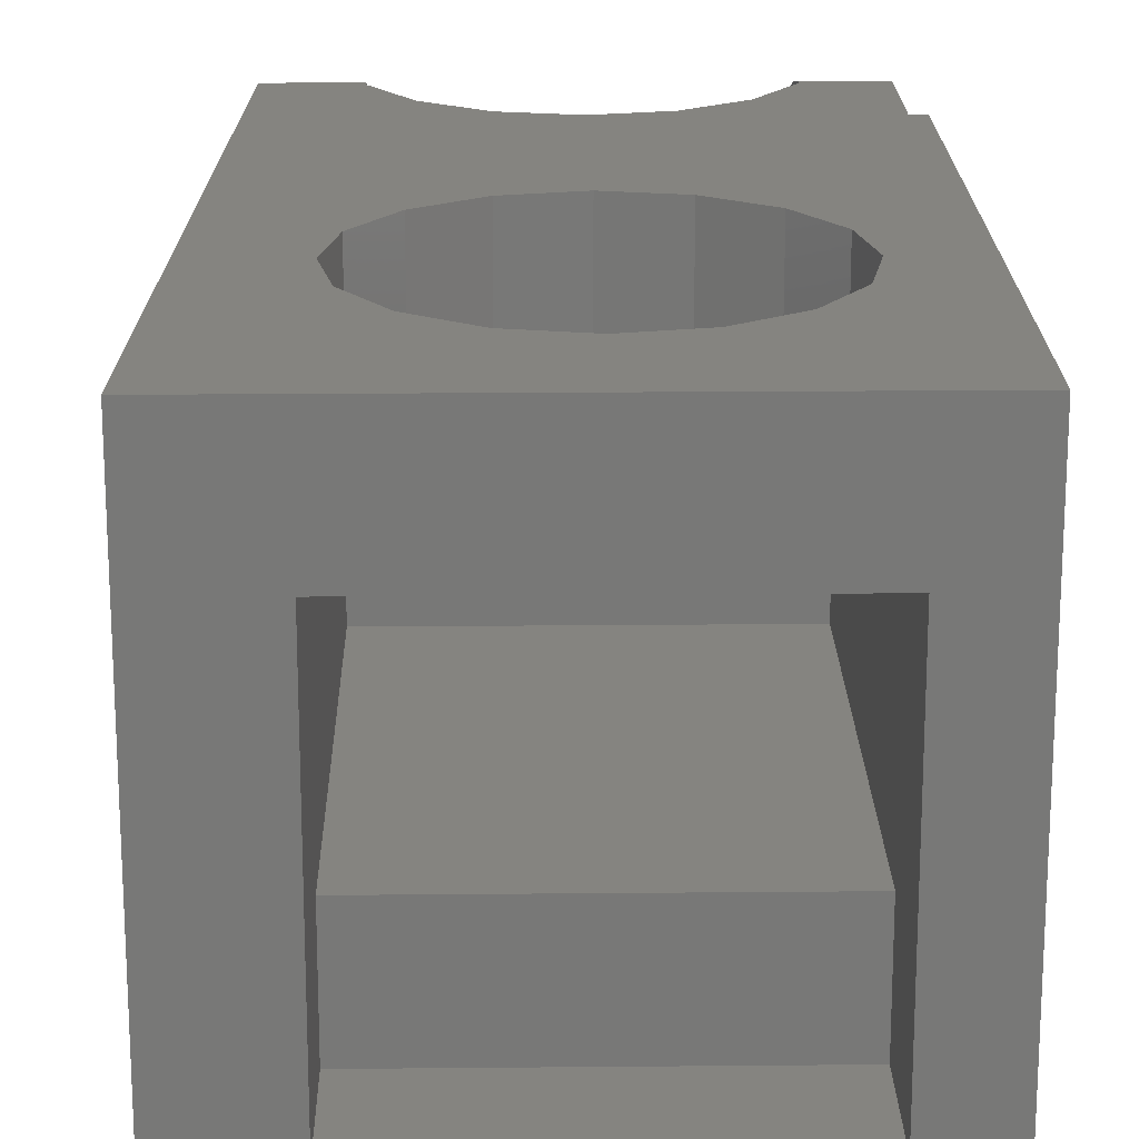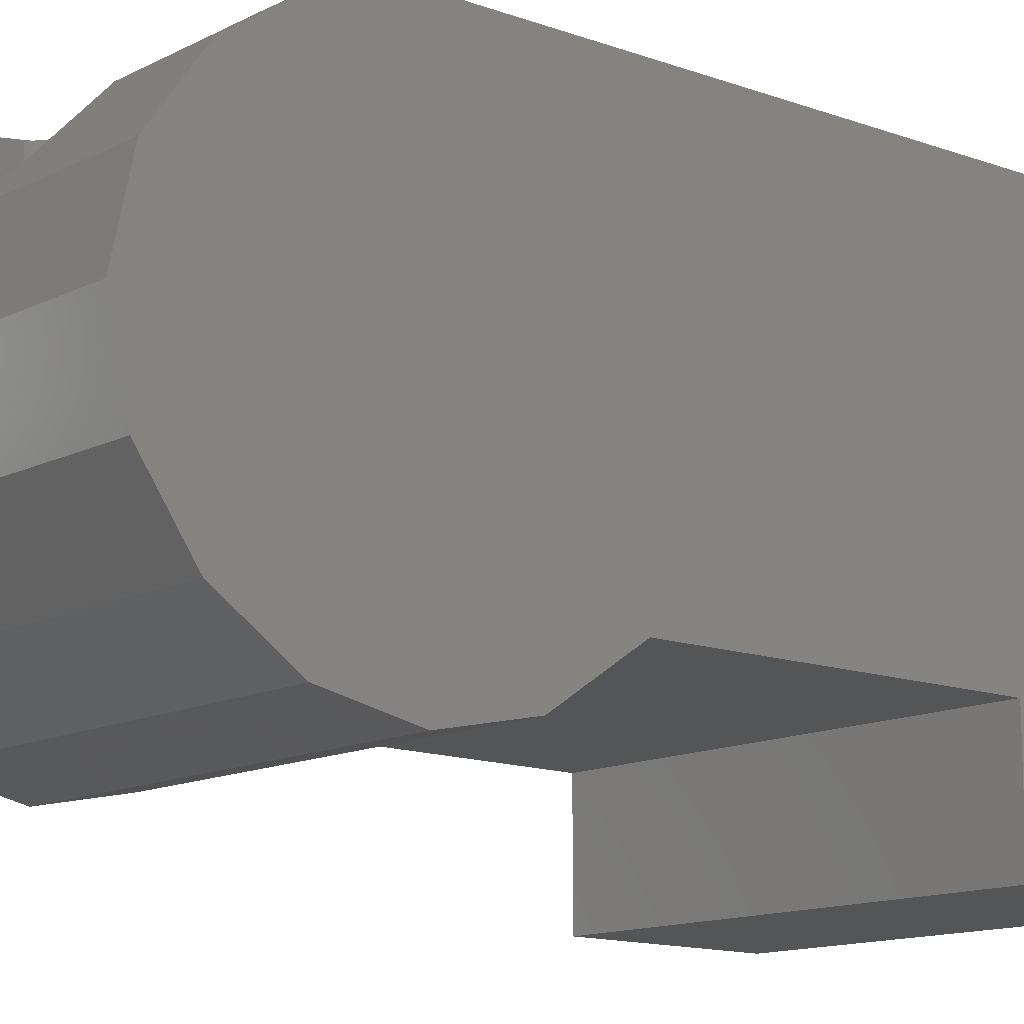
<metadata>
{"format":"stl","ext":"stl","renderer":"f3d","projection":"perspective","resolution":1024,"background":"white","views":[{"elev":19.4,"azim":179.0,"up":"+Z"},{"elev":-13.3,"azim":48.3,"up":"+Z"}]}
</metadata>
<code>
# stl→obj: 364 verts, 720 faces
v 0.4879 0.1961 -0.2905
v 0.516 0.208 -0.2823
v 0.516 0.176 -0.3043
v 0.296 0.208 -0.2823
v 0.3241 0.1961 -0.2905
v 0.296 0.176 -0.3043
v 0.08 0.1368 -0.3312
v 0.1246 0.1204 -0.3347
v 0.1201 0.1104 -0.3368
v 0.1488 0.1365 -0.3313
v 0.08 0.2696 -0.24
v 0.1899 0.2275 -0.2689
v 0.188 0.212 -0.2796
v 0.196 0.172 -0.307
v 0.6198 0.239 -0.261
v 0.7456 0.2696 -0.24
v 0.624 0.2285 -0.2682
v 0.6244 0.213 -0.2789
v 0.62 0.176 -0.3043
v 0.6968 0.1187 -0.335
v 0.74 0.1368 -0.3312
v 0.7003 0.1108 -0.3367
v 0.6712 0.1365 -0.3313
v 0.5447 0 -0.36
v 0.564 0 -0.36
v 0.552 -0.008 -0.3583
v 0.256 0 -0.36
v 0.2753 0 -0.36
v 0.268 -0.008 -0.3583
v 0.236 0.06 -0.3474
v 0.484 0.12 -0.3347
v 0.528 0.116 -0.3356
v 0.532 0.104 -0.3381
v 0.292 0.1368 -0.3312
v 0.336 0.12 -0.3347
v 0.292 0.116 -0.3356
v 0.528 0.1368 -0.3312
v 0.7344 0 0.36
v 0.7344 0 0
v 0.3088 0.142 0.2
v 0.3088 0.12 0.12
v 0.3088 0.12 0
v 0.3088 -0.24 0.2
v 0.3088 -0.12 0.12
v 0.3088 0 0.12
v 0.2303 -0.2497 0.2
v 0.2872 -0.2877 0.2
v 0.1783 -0.1718 0.2
v 0.5128 -0.2877 0.2
v 0.5697 -0.2497 0.2
v 0.5736 -0.24 0.2
v 0.64 0.72 0.36
v 0.78 1.12 0.36
v 0.64 0.96 0.36
v 0.06 1.12 0.36
v 0.16 0.72 0.36
v 0.16 0.96 0.36
v 0.4 0.96 0.36
v 0.5697 0.0897 0.36
v 0.6217 0.01185 0.36
v 0.6241 0 0.36
v 0.1759 0 0.36
v 0.1783 0.01185 0.36
v 0.08 0 0.36
v 0.2303 0.0897 0.36
v 0.2337 -0.252 0.252
v 0.2303 -0.2497 0.2536
v 0.08 -0.252 0.252
v 0.1783 -0.1718 0.3071
v 0.1713 -0.1368 0.3312
v 0.08 -0.1368 0.3312
v 0.16 -0.08 0.3432
v 0.5663 -0.252 0.252
v 0.7244 -0.252 0.252
v 0.5697 -0.2497 0.2536
v 0.6217 -0.1718 0.3071
v 0.7292 -0.1368 0.3312
v 0.6287 -0.1368 0.3312
v 0.64 -0.08 0.3432
v 0.7212 -0.3312 0.1368
v 0.4918 -0.3017 0.1797
v 0.08 -0.3312 0.1368
v 0.3082 -0.3017 0.1797
v 0.4 -0.32 0.1531
v 0.3082 0.1417 0.36
v 0.4 0.16 0.36
v 0.1783 0.01185 0.2
v 0.16 -0.08 0.2
v 0.3082 -0.3017 0.2
v 0.4918 -0.3017 0.2
v 0.6217 -0.1718 0.2
v 0.6217 0.01185 0.2
v 0.3088 0.142 -0.1884
v 0.3088 0.12 -0.12
v 0.3088 0.092 -0.2216
v 0.5696 0.0896 -0.222
v 0.492 0.1416 -0.1884
v 0.5736 0.084 -0.2232
v 0.08 0.28 0.28
v 0.08 0.08485 0.08485
v 0.08 0.164 0.36
v 0.06 0.28 0.28
v 0.06 0.164 0.36
v 0.06 0.368 0.152
v 0.06 0.4 0
v 0.06 0.308 -0.24
v 0.06 0.368 -0.152
v 0.06 0.8 -0.24
v 0.16 0.96 -0.12
v 0.16 0.96 -0.28
v 0.16 1.12 -0.28
v 0.64 1.12 -0.28
v 0.64 0.96 -0.28
v 0.64 0.96 -0.12
v 0.16 0.48 0.2
v 0.4 0.48 0.2
v 0.16 0.32 0.2
v 0.16 1.12 0.2
v 0.4 0.96 0.2
v 0.16 0.96 0.2
v 0.3082 0.9417 0.2
v 0.2303 0.8897 0.2
v 0.1783 0.8118 0.2
v 0.16 0.72 0.2
v 0.64 0.96 0.2
v 0.64 0.72 0.2
v 0.6217 0.8118 0.2
v 0.5697 0.8897 0.2
v 0.4918 0.9417 0.2
v 0.64 0.48 0.2
v 0.4918 0.4983 0.2
v 0.5697 0.5503 0.2
v 0.6217 0.6282 0.2
v 0.1783 0.6282 0.2
v 0.2303 0.5503 0.2
v 0.3082 0.4983 0.2
v 0.5736 0 -0.24
v 0.5736 -0.09184 -0.2217
v 0.5736 0 0
v 0.5736 -0.1697 -0.1697
v 0.5736 -0.2217 -0.09184
v 0.5736 -0.24 0
v 0.3088 0.1109 -0.04592
v 0.3088 0.08485 -0.08485
v 0.3088 0.04592 -0.1109
v 0.3088 0 -0.12
v 0.3088 -0 0.12
v 0.3088 0.04592 0.1109
v 0.3088 0.08485 0.08485
v 0.3088 0.1109 0.04592
v 0.3088 -0.12 -0
v 0.3088 -0.1109 0.04592
v 0.3088 -0.08485 0.08485
v 0.3088 -0.04592 0.1109
v 0.4 0.48 0.36
v 0.3082 0.4983 0.36
v 0.16 0.48 0.36
v 0.2303 0.5503 0.36
v 0.1783 0.6282 0.36
v 0.6217 0.6282 0.36
v 0.64 0.48 0.36
v 0.5697 0.5503 0.36
v 0.4918 0.4983 0.36
v 0.4918 0.9417 0.36
v 0.5697 0.8897 0.36
v 0.6217 0.8118 0.36
v 0.1783 0.8118 0.36
v 0.2303 0.8897 0.36
v 0.3082 0.9417 0.36
v 0.608 1.02 -0.44
v 0.232 1.02 -0.44
v 0.1 1.096 -0.44
v 0.728 1.096 -0.44
v 0.236 0.992 -0.44
v 0.604 0.992 -0.44
v 0.604 0.952 -0.44
v 0.236 0.952 -0.44
v 0.724 0.848 -0.44
v 0.78 1.12 -0.44
v 0.7672 0.8 -0.44
v 0.06 1.12 -0.44
v 0.06 0.8 -0.44
v 0.1 0.848 -0.44
v 0.34 0.176 -0.3043
v 0.472 0.176 -0.3043
v 0.08 0.308 -0.24
v 0.204 0.352 -0.24
v 0.204 0.2696 -0.24
v 0.204 0.26 -0.2466
v 0.32 0.228 -0.2686
v 0.3325 0.199 -0.2885
v 0.1514 0 -0.36
v 0.08 0 -0.36
v 0.508 0.536 -0.24
v 0.7672 0.8 -0.24
v 0.6 0.352 -0.24
v 0.544 0.408 -0.24
v 0.6 0.2696 -0.24
v 0.6 0.26 -0.2466
v 0.3 0.536 -0.24
v 0.264 0.408 -0.24
v 0.492 0.228 -0.2686
v 0.4795 0.199 -0.2885
v 0.08 -0.252 -0.252
v 0.216 -0.24 -0.2602
v 0.612 -0.24 -0.2602
v 0.7244 -0.252 -0.252
v 0.6377 -0.1368 -0.3312
v 0.7292 -0.1368 -0.3312
v 0.08 -0.1368 -0.3312
v 0.1879 -0.1368 -0.3312
v 0.6712 0 -0.36
v 0.7344 0 -0.36
v 0.292 -0.024 -0.355
v 0.3091 0 -0.36
v 0.5109 0 -0.36
v 0.528 -0.024 -0.355
v 0.324 -0.092 -0.3406
v 0.504 -0.092 -0.3406
v 0.288 0.104 -0.3381
v 0.336 0.076 -0.344
v 0.365 0.07988 -0.3432
v 0.364 0.096 -0.3398
v 0.456 0.096 -0.3398
v 0.455 0.07988 -0.3432
v 0.363 0.07212 -0.3448
v 0.457 0.07212 -0.3448
v 0.584 0.06 -0.3474
v 0.484 0.076 -0.344
v 0.72 -0.36 0
v 0.7212 -0.3312 -0.1368
v 0.4918 0.1417 0.36
v 0.08 -0.3312 -0.1368
v 0.08 -0.36 0
v 0.4 0.16 -0.176
v 0.2303 0.0897 0.2
v 0.4 -0.32 0.2
v 0.64 -0.08 0.2
v 0.5736 0.084 0.2
v 0.3088 0 -0.24
v 0.3088 -0.24 0
v 0.3088 -0.12 0
v 0.08 0.368 0.152
v 0.08 0.1109 0.04592
v 0.08 0.4 0
v 0.08 0.12 0
v 0.08 0.368 -0.152
v 0.08 0.1109 -0.04592
v 0.08 0.08485 -0.08485
v 0.08 0.04592 -0.1109
v 0.08 0 -0.12
v 0.08 -0.04592 -0.1109
v 0.08 -0.08485 -0.08485
v 0.08 -0.1109 -0.04592
v 0.08 -0.12 0
v 0.08 -0.1109 0.04592
v 0.08 -0.08485 0.08485
v 0.08 -0.04592 0.1109
v 0.08 0 0.12
v 0.08 0.04592 0.1109
v 0.64 1.12 0.2
v 0.64 0.32 0.2
v 0.64 0.32 -0.12
v 0.16 0.32 -0.12
v 0.3088 -0.04592 -0.1109
v 0.3088 -0.08485 -0.08485
v 0.3088 -0.1109 -0.04592
v 0.08 -0.12 -0
v 0.08 -0 0.12
v 0.3088 -0.09184 -0.2217
v 0.3088 -0.1697 -0.1697
v 0.3088 -0.2217 -0.09184
v 0.628 0.924 -0.44
v 0.676 0.936 -0.44
v 0.632 0.864 -0.44
v 0.152 0.936 -0.44
v 0.208 0.924 -0.44
v 0.2 0.864 -0.44
v 0.692 0.924 -0.44
v 0.708 0.864 -0.44
v 0.656 0.864 -0.44
v 0.136 0.924 -0.44
v 0.176 0.864 -0.44
v 0.116 0.864 -0.44
v 0.116 1.056 -0.44
v 0.136 1.044 -0.44
v 0.712 1.052 -0.44
v 0.692 1.04 -0.44
v 0.276 0.384 -0.24
v 0.288 0.404 -0.24
v 0.308 0.304 -0.24
v 0.316 0.508 -0.24
v 0.52 0.404 -0.24
v 0.532 0.384 -0.24
v 0.496 0.304 -0.24
v 0.492 0.508 -0.24
v 0.2759 0.2696 -0.24
v 0.3046 0.2435 -0.2579
v 0.272 0.216 -0.2768
v 0.3126 0.247 -0.2555
v 0.248 0.208 -0.2823
v 0.272 0.196 -0.2906
v 0.5074 0.2435 -0.2579
v 0.5246 0.2696 -0.24
v 0.54 0.216 -0.2768
v 0.4994 0.247 -0.2555
v 0.564 0.208 -0.2823
v 0.54 0.196 -0.2906
v 0.248 0.184 -0.2988
v 0.264 0.1368 -0.3312
v 0.181 0.1365 -0.3313
v 0.548 -0.04 -0.3516
v 0.58 -0.016 -0.3566
v 0.6132 -0.1368 -0.3312
v 0.24 -0.016 -0.3566
v 0.272 -0.04 -0.3516
v 0.2132 -0.1368 -0.3312
v 0.5536 -0.1368 -0.3312
v 0.596 -0.204 -0.285
v 0.2733 -0.1368 -0.3312
v 0.232 -0.204 -0.285
v 0.1414 0.1083 -0.3372
v 0.2109 0.06864 -0.3456
v 0.2092 0.06324 -0.3467
v 0.556 0.1368 -0.3312
v 0.564 0.184 -0.2988
v 0.6354 0.1365 -0.3313
v 0.6091 0.06864 -0.3456
v 0.6786 0.1083 -0.3372
v 0.6108 0.06324 -0.3467
v 0.228 0 -0.36
v 0.476 0.516 -0.24
v 0.216 0.184 -0.2988
v 0.592 0 -0.36
v 0.596 0.188 -0.296
v 0.2959 -0.1368 -0.3312
v 0.174 0 -0.36
v 0.6486 0 -0.36
v 0.228 0.2696 -0.24
v 0.224 0.248 -0.2548
v 0.316 0.284 -0.24
v 0.576 0.2696 -0.24
v 0.58 0.248 -0.2548
v 0.488 0.284 -0.24
v 0.596 0.224 -0.2713
v 0.332 0.516 -0.24
v 0.152 1.036 -0.44
v 0.208 1 -0.44
v 0.628 1 -0.44
v 0.676 1.028 -0.44
v 0.324 0.304 -0.24
v 0.48 0.304 -0.24
v 0.228 0.344 -0.24
v 0.576 0.344 -0.24
v 0.212 0.212 -0.2796
v 0.296 -0.1 -0.339
v 0.532 -0.1 -0.339
v 0.588 -0.228 -0.2685
v 0.24 -0.228 -0.2685
v 0.5321 -0.1368 -0.3312
v 0.308 -0.116 -0.3356
v 0.52 -0.116 -0.3356
v 0.264 0.116 -0.3356
v 0.556 0.116 -0.3356
f 1 2 3
f 4 5 6
f 7 8 9
f 7 10 8
f 11 12 13
f 11 13 14
f 15 16 17
f 17 16 18
f 18 16 19
f 20 21 22
f 23 21 20
f 24 25 26
f 27 28 29
f 30 28 27
f 31 32 33
f 34 35 36
f 31 37 32
f 38 39 16
f 40 41 42
f 43 44 45
f 46 47 48
f 49 50 51
f 52 53 54
f 55 56 57
f 58 55 57
f 38 59 60
f 38 60 61
f 62 63 64
f 63 65 64
f 66 67 68
f 69 70 71
f 70 72 71
f 73 74 75
f 76 77 78
f 78 77 79
f 80 49 81
f 82 83 47
f 82 84 83
f 80 81 84
f 84 82 80
f 85 40 86
f 63 62 87
f 72 70 88
f 47 83 89
f 81 49 90
f 76 78 91
f 61 60 92
f 93 94 95
f 95 96 97
f 98 96 95
f 99 100 101
f 102 103 55
f 104 102 55
f 105 104 55
f 106 107 108
f 109 110 111
f 112 113 114
f 115 116 117
f 118 119 120
f 120 119 121
f 120 121 122
f 120 122 123
f 120 123 124
f 125 126 127
f 125 127 128
f 125 128 129
f 125 129 119
f 130 116 131
f 130 131 132
f 130 132 133
f 130 133 126
f 115 124 134
f 115 134 135
f 115 135 136
f 115 136 116
f 137 138 139
f 138 140 139
f 140 141 139
f 141 142 139
f 94 42 143
f 94 143 144
f 94 144 145
f 94 145 146
f 41 147 148
f 41 148 149
f 41 149 150
f 41 150 42
f 44 151 152
f 44 152 153
f 44 153 154
f 44 154 147
f 155 156 157
f 156 158 157
f 158 159 157
f 159 56 157
f 52 160 161
f 160 162 161
f 162 163 161
f 163 155 161
f 58 164 54
f 164 165 54
f 165 166 54
f 166 52 54
f 56 167 57
f 167 168 57
f 168 169 57
f 169 58 57
f 170 171 172
f 170 172 173
f 174 175 176
f 174 176 177
f 178 173 179
f 178 179 180
f 172 181 179
f 172 179 173
f 182 181 172
f 182 172 183
f 182 183 178
f 182 178 180
f 184 185 37
f 184 37 34
f 186 187 188
f 186 188 11
f 12 11 188
f 12 188 189
f 190 191 5
f 190 5 4
f 192 193 7
f 192 7 9
f 14 10 7
f 14 7 11
f 194 195 196
f 194 196 197
f 195 16 198
f 195 198 196
f 15 199 198
f 15 198 16
f 106 108 187
f 106 187 186
f 187 108 200
f 187 200 201
f 200 108 195
f 200 195 194
f 19 16 21
f 19 21 23
f 191 190 202
f 191 202 203
f 202 2 1
f 202 1 203
f 204 205 206
f 204 206 207
f 206 208 209
f 206 209 207
f 210 211 205
f 210 205 204
f 212 22 21
f 212 21 213
f 209 208 212
f 209 212 213
f 210 193 192
f 210 192 211
f 214 215 216
f 214 216 217
f 218 214 217
f 218 217 219
f 28 30 220
f 28 220 221
f 221 220 36
f 221 36 35
f 222 223 224
f 222 224 225
f 226 222 225
f 226 225 227
f 215 226 227
f 215 227 216
f 31 33 228
f 31 228 229
f 229 228 25
f 229 25 24
f 35 34 37
f 35 37 31
f 108 182 180
f 108 180 195
f 39 213 21
f 39 21 16
f 39 207 209
f 39 209 213
f 39 230 231
f 39 231 207
f 39 74 80
f 39 80 230
f 39 38 77
f 39 77 74
f 195 53 38
f 195 38 16
f 179 53 195
f 179 195 180
f 52 161 38
f 52 38 53
f 101 155 157
f 101 157 103
f 103 157 56
f 103 56 55
f 58 54 53
f 58 53 55
f 86 232 161
f 86 161 155
f 161 232 59
f 161 59 38
f 64 65 85
f 64 85 101
f 101 85 86
f 101 86 155
f 68 67 69
f 68 69 71
f 71 72 62
f 71 62 64
f 77 76 75
f 77 75 74
f 38 61 79
f 38 79 77
f 233 204 207
f 233 207 231
f 234 233 231
f 234 231 230
f 82 234 230
f 82 230 80
f 47 66 68
f 47 68 82
f 74 73 49
f 74 49 80
f 40 93 235
f 40 235 86
f 65 236 40
f 65 40 85
f 63 87 236
f 63 236 65
f 72 88 87
f 72 87 62
f 70 69 48
f 70 48 88
f 69 67 46
f 69 46 48
f 66 47 46
f 66 46 67
f 237 89 83
f 237 83 84
f 90 237 84
f 90 84 81
f 73 75 50
f 73 50 49
f 75 76 91
f 75 91 50
f 78 79 238
f 78 238 91
f 79 61 92
f 79 92 238
f 239 92 60
f 239 60 59
f 59 96 98
f 59 98 239
f 59 232 97
f 59 97 96
f 232 86 235
f 232 235 97
f 236 87 43
f 236 43 40
f 88 48 43
f 88 43 87
f 47 89 43
f 47 43 48
f 237 51 43
f 237 43 89
f 90 49 51
f 90 51 237
f 91 238 51
f 91 51 50
f 92 239 51
f 92 51 238
f 240 95 94
f 240 94 146
f 94 93 40
f 94 40 42
f 41 40 43
f 41 43 45
f 241 242 44
f 241 44 43
f 139 239 98
f 139 98 137
f 139 142 51
f 139 51 239
f 93 95 97
f 93 97 235
f 137 98 95
f 137 95 240
f 142 241 43
f 142 43 51
f 99 243 244
f 99 244 100
f 243 245 246
f 243 246 244
f 245 247 248
f 245 248 246
f 247 186 249
f 247 249 248
f 186 11 250
f 186 250 249
f 11 7 251
f 11 251 250
f 7 193 252
f 7 252 251
f 193 210 253
f 193 253 252
f 210 204 254
f 210 254 253
f 204 233 255
f 204 255 254
f 233 234 256
f 233 256 255
f 234 82 257
f 234 257 256
f 82 68 258
f 82 258 257
f 68 71 259
f 68 259 258
f 71 64 260
f 71 260 259
f 64 101 100
f 64 100 260
f 99 101 103
f 99 103 102
f 243 99 102
f 243 102 104
f 245 243 104
f 245 104 105
f 247 245 105
f 247 105 107
f 186 247 107
f 186 107 106
f 107 105 55
f 107 55 108
f 182 108 55
f 182 55 181
f 111 112 179
f 111 179 181
f 118 111 181
f 118 181 55
f 261 118 55
f 261 55 53
f 112 261 53
f 112 53 179
f 111 118 120
f 111 120 109
f 114 125 261
f 114 261 112
f 116 130 262
f 116 262 117
f 118 261 125
f 118 125 119
f 124 56 159
f 124 159 134
f 134 159 158
f 134 158 135
f 135 158 156
f 135 156 136
f 136 156 155
f 136 155 116
f 116 155 163
f 116 163 131
f 131 163 162
f 131 162 132
f 132 162 160
f 132 160 133
f 133 160 52
f 133 52 126
f 126 52 166
f 126 166 127
f 127 166 165
f 127 165 128
f 128 165 164
f 128 164 129
f 129 164 58
f 129 58 119
f 119 58 169
f 119 169 121
f 121 169 168
f 121 168 122
f 122 168 167
f 122 167 123
f 123 167 56
f 123 56 124
f 263 114 109
f 263 109 264
f 264 109 120
f 264 120 117
f 114 263 262
f 114 262 125
f 263 264 117
f 263 117 262
f 113 112 111
f 113 111 110
f 113 110 109
f 113 109 114
f 42 246 248
f 42 248 143
f 143 248 249
f 143 249 144
f 144 249 250
f 144 250 145
f 145 250 251
f 145 251 146
f 146 251 252
f 146 252 265
f 265 252 253
f 265 253 266
f 266 253 254
f 266 254 267
f 267 254 268
f 267 268 151
f 151 268 256
f 151 256 152
f 152 256 257
f 152 257 153
f 153 257 258
f 153 258 154
f 154 258 269
f 154 269 147
f 147 269 260
f 147 260 148
f 148 260 100
f 148 100 149
f 149 100 244
f 149 244 150
f 150 244 246
f 150 246 42
f 137 240 270
f 137 270 138
f 138 270 271
f 138 271 140
f 140 271 272
f 140 272 141
f 141 272 241
f 141 241 142
f 242 241 272
f 242 272 267
f 267 272 271
f 267 271 266
f 266 271 270
f 266 270 265
f 265 270 240
f 265 240 146
f 273 274 275
f 276 277 278
f 279 280 281
f 282 283 284
f 278 275 178
f 281 280 178
f 275 281 178
f 285 172 286
f 284 283 183
f 173 287 288
f 289 290 291
f 290 292 291
f 293 294 295
f 296 293 295
f 297 298 299
f 297 300 298
f 301 299 302
f 303 304 305
f 306 304 303
f 305 307 308
f 309 310 311
f 312 313 314
f 315 316 317
f 318 314 319
f 317 320 321
f 322 323 324
f 311 310 322
f 325 326 327
f 328 329 330
f 325 327 329
f 331 27 315
f 332 194 296
f 301 309 333
f 296 194 293
f 25 334 313
f 307 335 326
f 314 208 319
f 320 336 321
f 192 9 337
f 338 22 212
f 216 227 24
f 28 226 215
f 339 297 340
f 341 297 339
f 188 339 189
f 342 198 199
f 304 342 343
f 19 23 327
f 10 14 311
f 344 342 304
f 199 15 345
f 200 292 290
f 200 346 292
f 5 191 184
f 203 1 185
f 303 305 2
f 299 298 4
f 278 277 273
f 278 273 275
f 277 276 347
f 277 347 348
f 273 349 350
f 273 350 274
f 279 288 287
f 279 287 280
f 284 285 286
f 284 286 282
f 174 171 170
f 174 170 175
f 275 274 279
f 275 279 281
f 274 350 288
f 274 288 279
f 285 284 183
f 285 183 172
f 178 183 283
f 178 283 278
f 283 282 276
f 283 276 278
f 282 286 347
f 282 347 276
f 286 172 171
f 286 171 347
f 347 171 174
f 347 174 348
f 174 177 277
f 174 277 348
f 177 176 273
f 177 273 277
f 176 175 349
f 176 349 273
f 175 170 350
f 175 350 349
f 170 173 288
f 170 288 350
f 287 173 178
f 287 178 280
f 351 346 332
f 351 332 352
f 339 353 289
f 339 289 291
f 342 295 294
f 342 294 354
f 304 306 300
f 304 300 297
f 340 301 333
f 340 333 355
f 299 301 340
f 299 340 297
f 343 345 335
f 343 335 307
f 305 304 343
f 305 343 307
f 297 341 344
f 297 344 304
f 338 314 313
f 338 313 334
f 316 356 320
f 316 320 317
f 312 314 318
f 312 318 357
f 358 359 336
f 358 336 360
f 336 361 362
f 336 362 360
f 337 331 315
f 337 315 317
f 324 331 337
f 324 337 322
f 323 322 310
f 323 310 363
f 330 329 338
f 330 338 334
f 328 364 325
f 328 325 329
f 222 221 35
f 222 35 223
f 29 214 218
f 29 218 316
f 315 27 29
f 315 29 316
f 30 27 331
f 30 331 324
f 316 218 361
f 316 361 356
f 200 194 332
f 200 332 346
f 352 295 342
f 352 342 344
f 336 359 205
f 336 205 321
f 332 296 295
f 332 295 352
f 36 220 30
f 36 30 363
f 311 14 333
f 311 333 309
f 355 333 14
f 355 14 13
f 201 289 353
f 201 353 187
f 339 340 355
f 339 355 189
f 5 184 34
f 5 34 6
f 309 6 34
f 309 34 310
f 310 34 36
f 310 36 363
f 301 302 6
f 301 6 309
f 298 300 190
f 298 190 4
f 299 4 6
f 299 6 302
f 228 330 334
f 228 334 25
f 32 364 228
f 32 228 33
f 326 325 37
f 326 37 3
f 325 364 32
f 325 32 37
f 313 312 26
f 313 26 25
f 312 357 362
f 312 362 219
f 208 206 358
f 208 358 319
f 26 312 219
f 26 219 217
f 223 35 31
f 223 31 224
f 225 224 31
f 225 31 229
f 307 326 3
f 307 3 308
f 15 17 335
f 15 335 345
f 342 199 345
f 342 345 343
f 194 197 294
f 194 294 293
f 197 196 354
f 197 354 294
f 327 326 335
f 327 335 19
f 303 2 202
f 303 202 306
f 305 308 3
f 305 3 2
f 300 306 202
f 300 202 190
f 191 203 185
f 191 185 184
f 1 3 37
f 1 37 185
f 314 338 212
f 314 212 208
f 211 192 337
f 211 337 317
f 216 24 26
f 216 26 217
f 317 321 205
f 317 205 211
f 28 215 214
f 28 214 29
f 327 23 20
f 327 20 329
f 339 188 187
f 339 187 353
f 311 322 8
f 311 8 10
f 342 354 196
f 342 196 198
f 336 320 356
f 336 356 361
f 341 351 352
f 341 352 344
f 361 218 219
f 361 219 362
f 338 329 20
f 338 20 22
f 337 9 8
f 337 8 322
f 205 359 358
f 205 358 206
f 200 290 289
f 200 289 201
f 346 351 291
f 346 291 292
f 351 341 339
f 351 339 291
f 189 355 13
f 189 13 12
f 363 30 324
f 363 324 323
f 364 328 330
f 364 330 228
f 19 335 17
f 19 17 18
f 318 319 358
f 318 358 360
f 360 362 357
f 360 357 318
f 28 221 222
f 28 222 226
f 24 227 225
f 24 225 229

</code>
